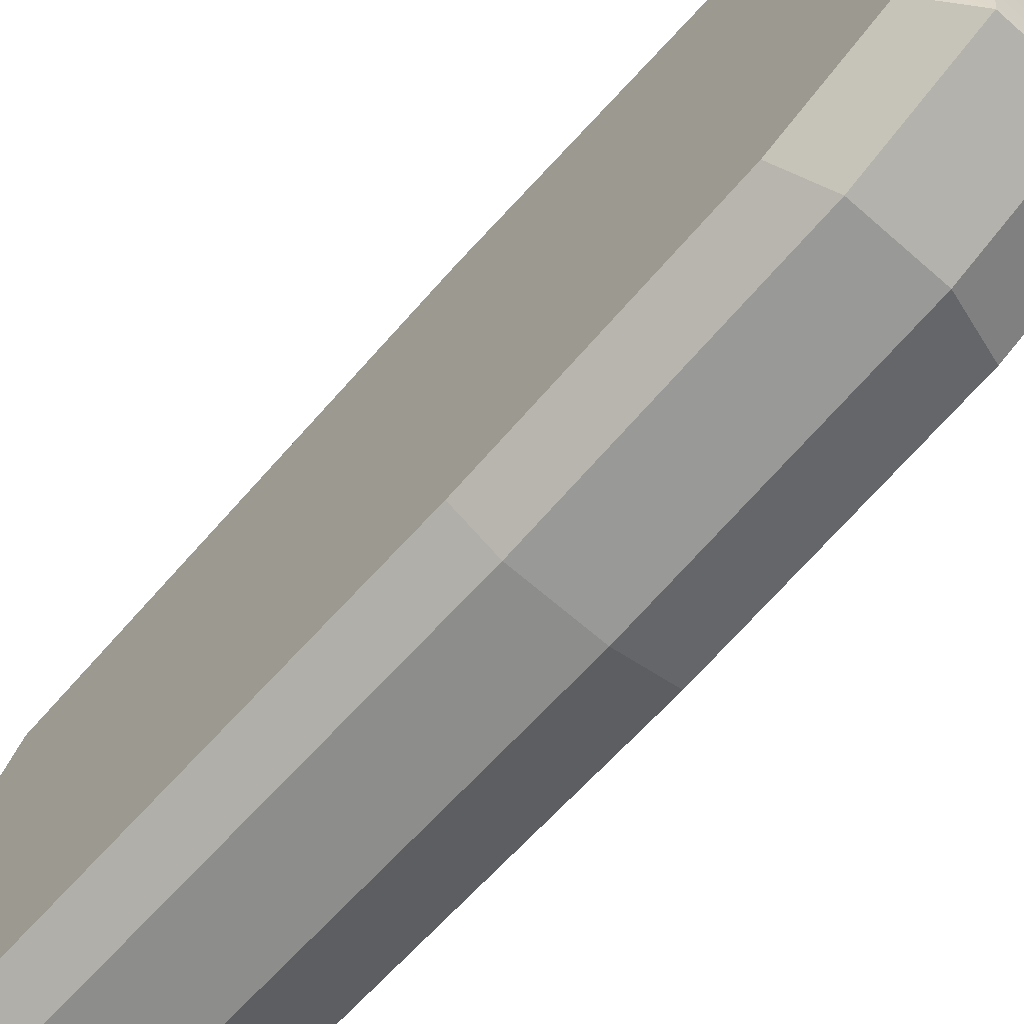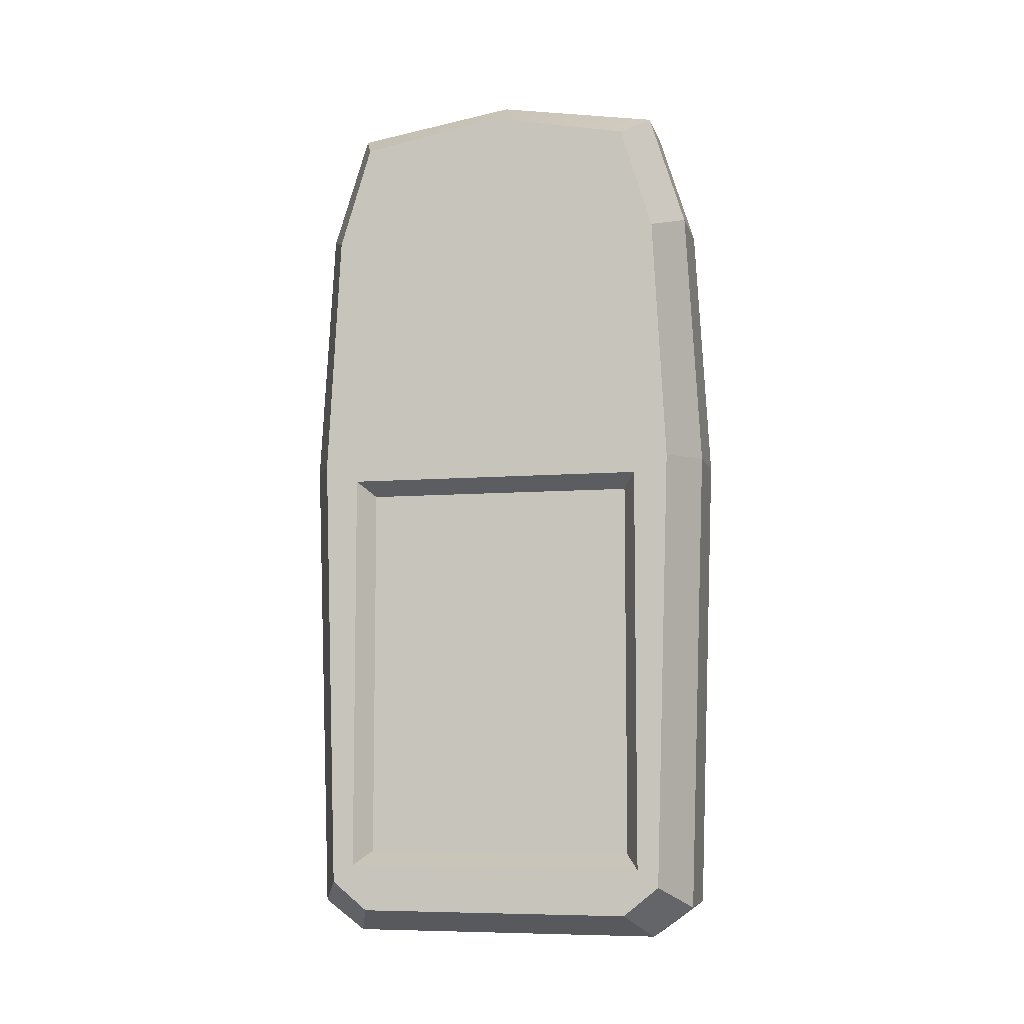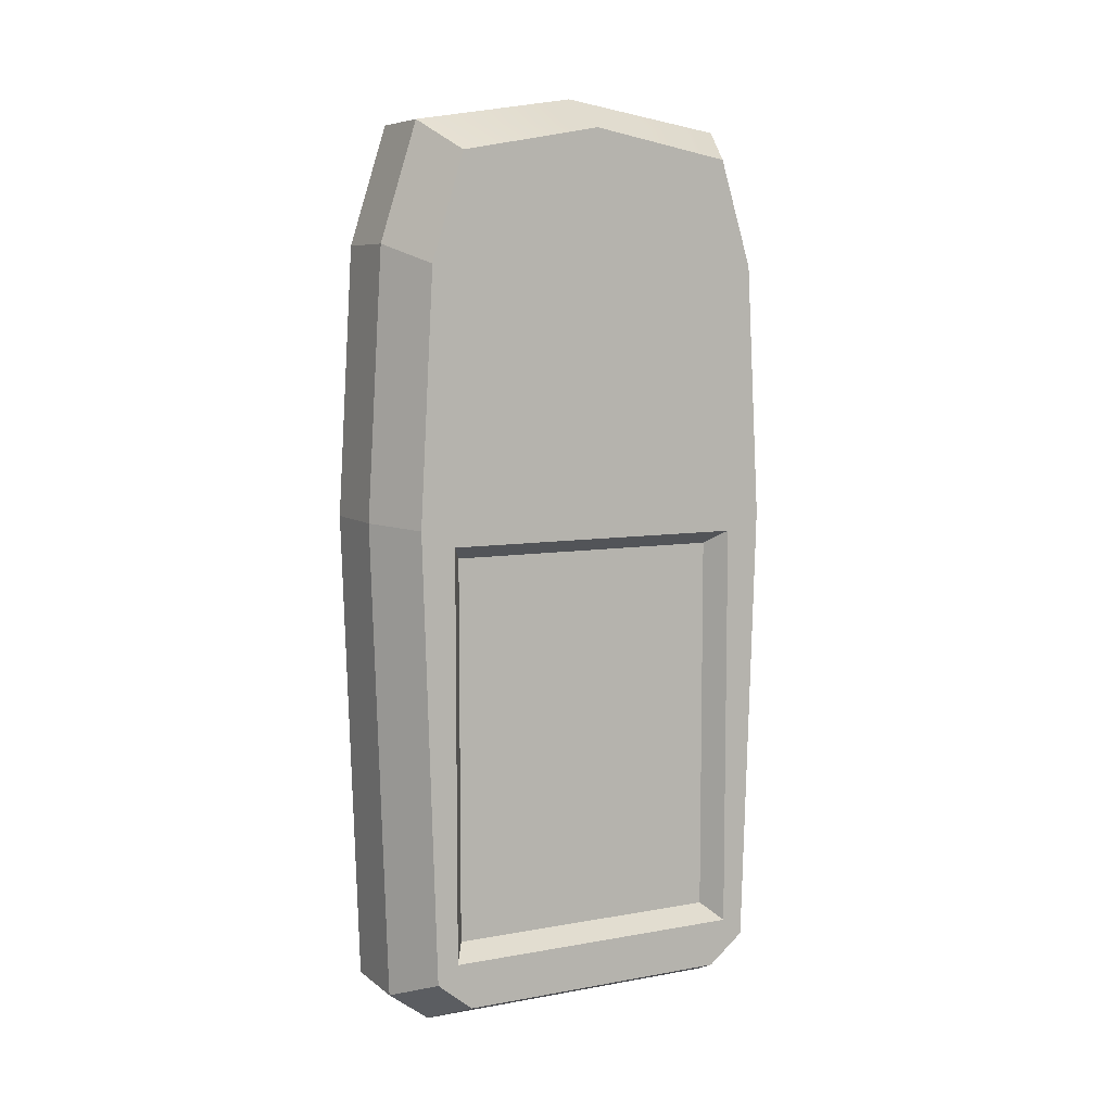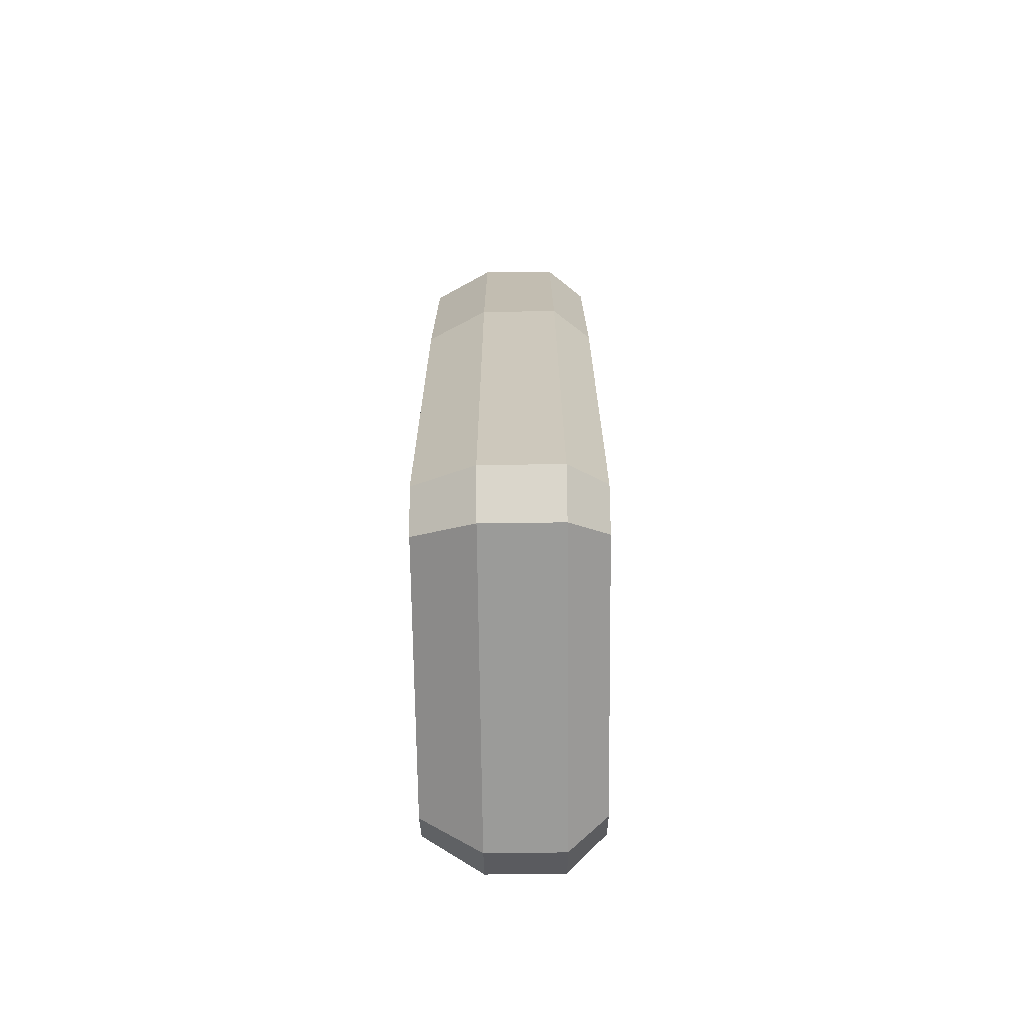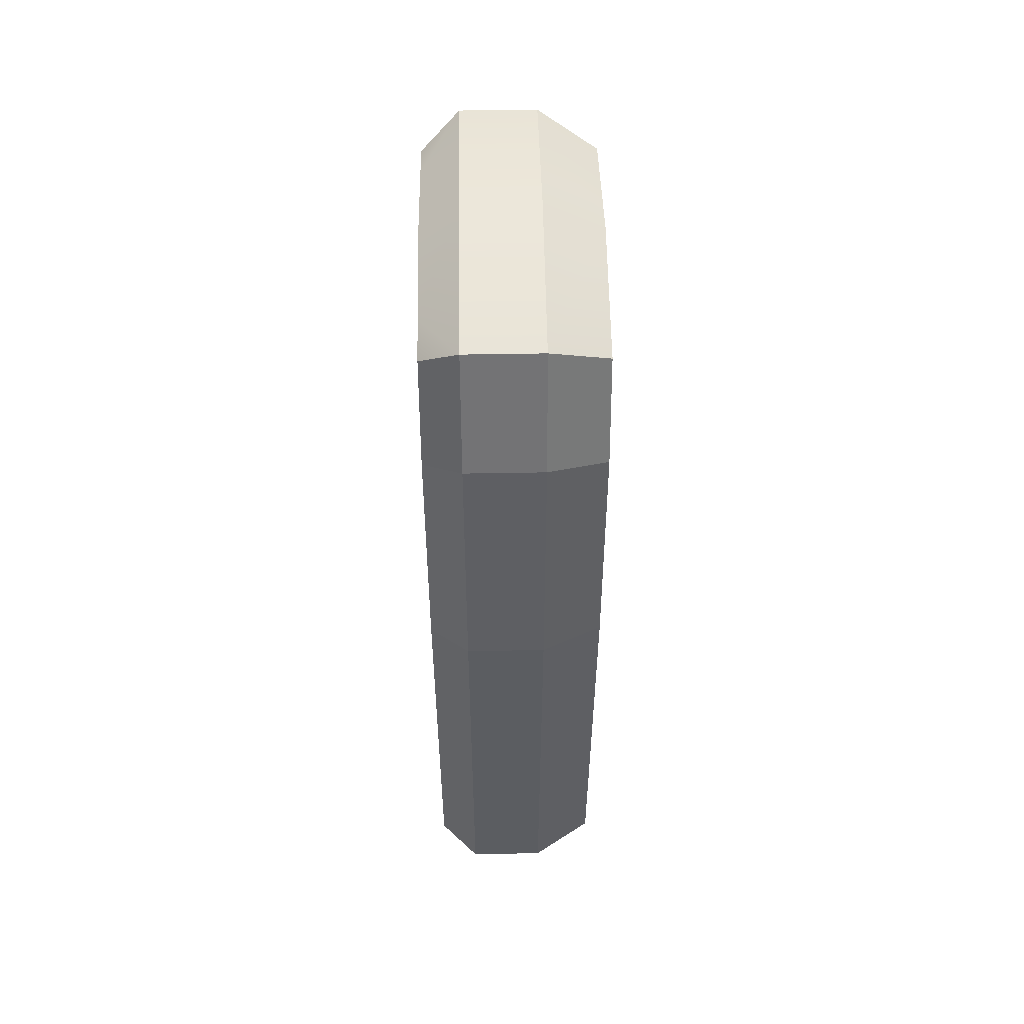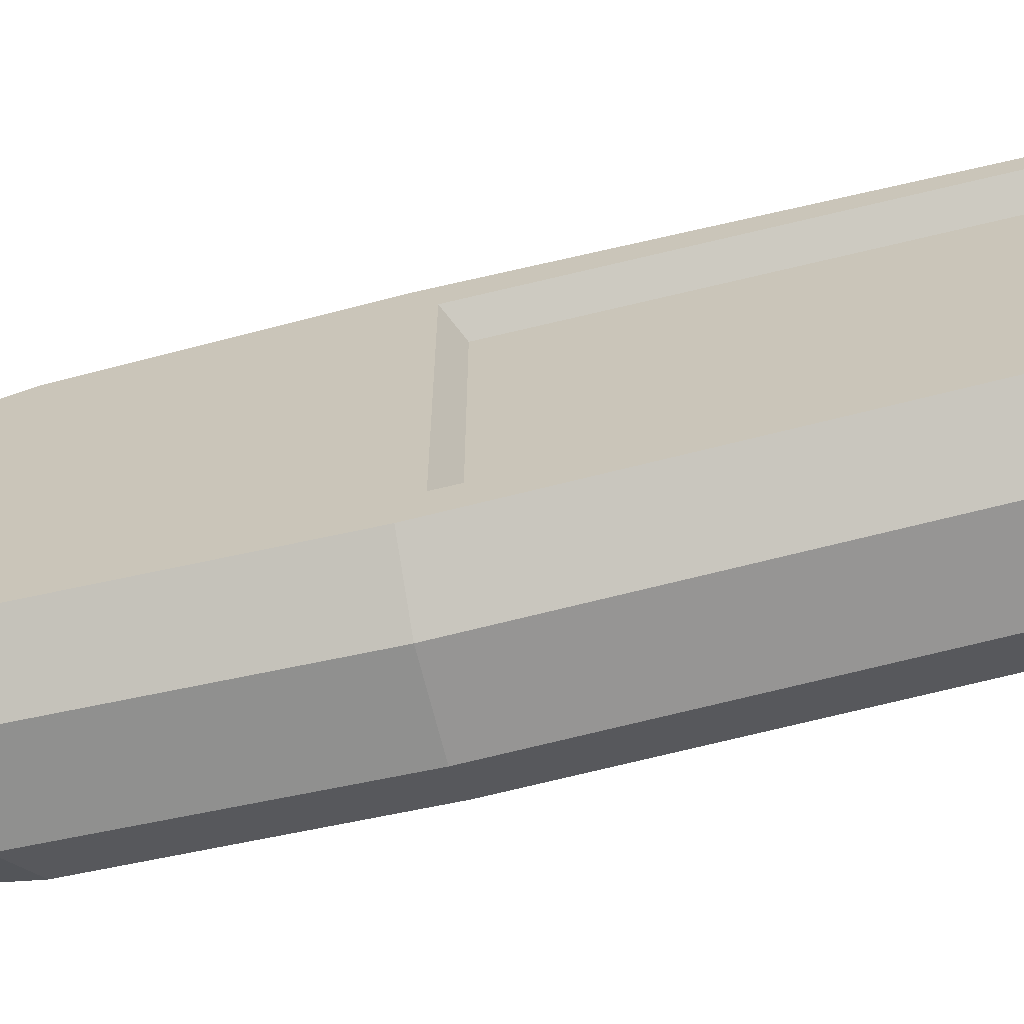
<metadata>
{"format":"obj","ext":"obj","renderer":"f3d","projection":"perspective","resolution":1024,"background":"white","views":[{"elev":-66.0,"azim":138.6,"up":"+Z"},{"elev":-7.3,"azim":-76.4,"up":"+Y"},{"elev":7.4,"azim":-117.4,"up":"+Y"},{"elev":-69.6,"azim":0.7,"up":"+Y"},{"elev":51.8,"azim":178.9,"up":"+Y"},{"elev":-66.8,"azim":-76.3,"up":"+Z"}]}
</metadata>
<code>
v 3.49 -7.643 3.208
v 3.49 -7.643 -3.208
v 3.49 0.5795 3.459
v 3.49 0.5795 -3.459
v 0.2871 0.2609 2.819
v 0.2871 0.2609 -2.819
v 0.2871 -7.32 2.819
v 0.2871 -7.32 -2.819
v 0.2871 0.5795 -3.459
v 0.2871 0.5795 3.459
v 0.2871 -7.643 3.208
v 0.2871 -7.643 -3.208
v 3.49 5.18 3.208
v 3.49 5.18 -3.208
v 0.2871 5.18 -3.208
v 0.2871 5.18 3.208
v 3.49 0.9608 2.819
v 3.49 0.9608 -2.819
v 3.49 5.25 -2.819
v 3.49 5.25 2.819
v 3.49 1.31 2.465
v 3.49 1.31 -2.465
v 3.49 4.901 -2.465
v 3.49 4.901 2.465
v 3.49 7.116 2.613
v 3.49 7.116 -2.613
v 0.2871 7.116 -2.613
v 0.2871 7.116 2.613
v 0.2871 -8.177 2.548
v 0.2871 -8.177 -2.548
v 3.49 -8.177 -2.548
v 3.49 -8.177 2.548
v 3.49 5.628 2.32
v 3.49 5.628 -2.32
v 3.49 6.622 2.32
v 3.49 7.302 1.831
v 3.49 7.302 -1.831
v 3.49 6.622 -2.32
v 2.789 0.6411 -4.002
v 2.789 -8.087 -3.712
v 2.789 -8.654 -2.948
v 2.789 -8.654 2.948
v 2.789 -8.087 3.712
v 2.789 0.6411 4.002
v 2.789 5.538 3.712
v 2.789 7.698 3.023
v 2.789 7.698 -3.023
v 2.789 5.538 -3.712
v 1.372 -8.087 -3.712
v 1.372 0.6411 -4.002
v 1.372 5.538 -3.712
v 1.372 7.698 -3.023
v 1.372 7.698 3.023
v 1.372 5.538 3.712
v 1.372 0.6411 4.002
v 1.372 -8.087 3.712
v 1.372 -8.654 2.948
v 1.372 -8.654 -2.948
v 3.49 -7.32 2.255
v 3.49 -7.32 -2.255
v 3.49 0.2609 2.255
v 3.49 0.2609 -2.255
v 3.49 -0.1181 2.819
v 3.49 -0.04231 -2.819
v 3.49 -6.865 2.819
v 3.49 -6.865 -2.819
v 0.7305 -1e-06 2.551
v 0.7305 -1e-06 -2.551
v 0.7305 -7.059 -2.551
v 0.7305 -7.059 2.551
v 3.49 7.597 0
v 2.789 8.179 -0
v 1.372 8.179 -2e-06
v 0.2871 7.597 -1e-06
f 63 64 62 61
f 46 72 73 53
f 67 68 69 70
f 57 58 41 42
f 39 40 49 50
f 55 56 43 44
f 3 61 62 4
f 6 5 10 9
f 7 8 12 11
f 2 60 59 1
f 8 6 9 12
f 4 64 66 2
f 1 65 63 3
f 5 7 11 10
f 21 22 23 24
f 48 39 50 51
f 9 10 16 15
f 54 55 44 45
f 3 4 18 17
f 4 14 19 18
f 13 3 17 20
f 17 18 22 21
f 18 19 23 22
f 19 20 24 23
f 20 17 21 24
f 35 36 25
f 47 48 51 52
f 15 74 27
f 53 54 45 46
f 11 12 30 29
f 58 49 40 41
f 2 1 32 31
f 42 43 56 57
f 20 33 13
f 14 26 38 34
f 25 13 33 35
f 37 38 26
f 33 34 38 35
f 2 40 39 4
f 41 40 2 31
f 42 41 31 32
f 1 43 42 32
f 44 43 1 3
f 45 44 3 13
f 46 45 13 25
f 46 36 71 72
f 14 48 47 26
f 4 39 48 14
f 50 49 12 9
f 51 50 9 15
f 52 51 15 27
f 53 73 74 28
f 16 54 53 28
f 10 55 54 16
f 11 56 55 10
f 57 56 11 29
f 29 30 58 57
f 12 49 58 30
f 66 60 2
f 63 61 3
f 62 64 4
f 1 59 65
f 5 6 68 67
f 6 8 69 68
f 8 7 70 69
f 7 5 67 70
f 19 34 33 20
f 14 34 19
f 72 71 37 47
f 73 72 47 52
f 74 73 52 27
f 25 36 46
f 47 37 26
f 74 16 28
f 15 16 74
f 35 38 37 71 36
f 66 65 59 60
f 63 65 66 64

</code>
